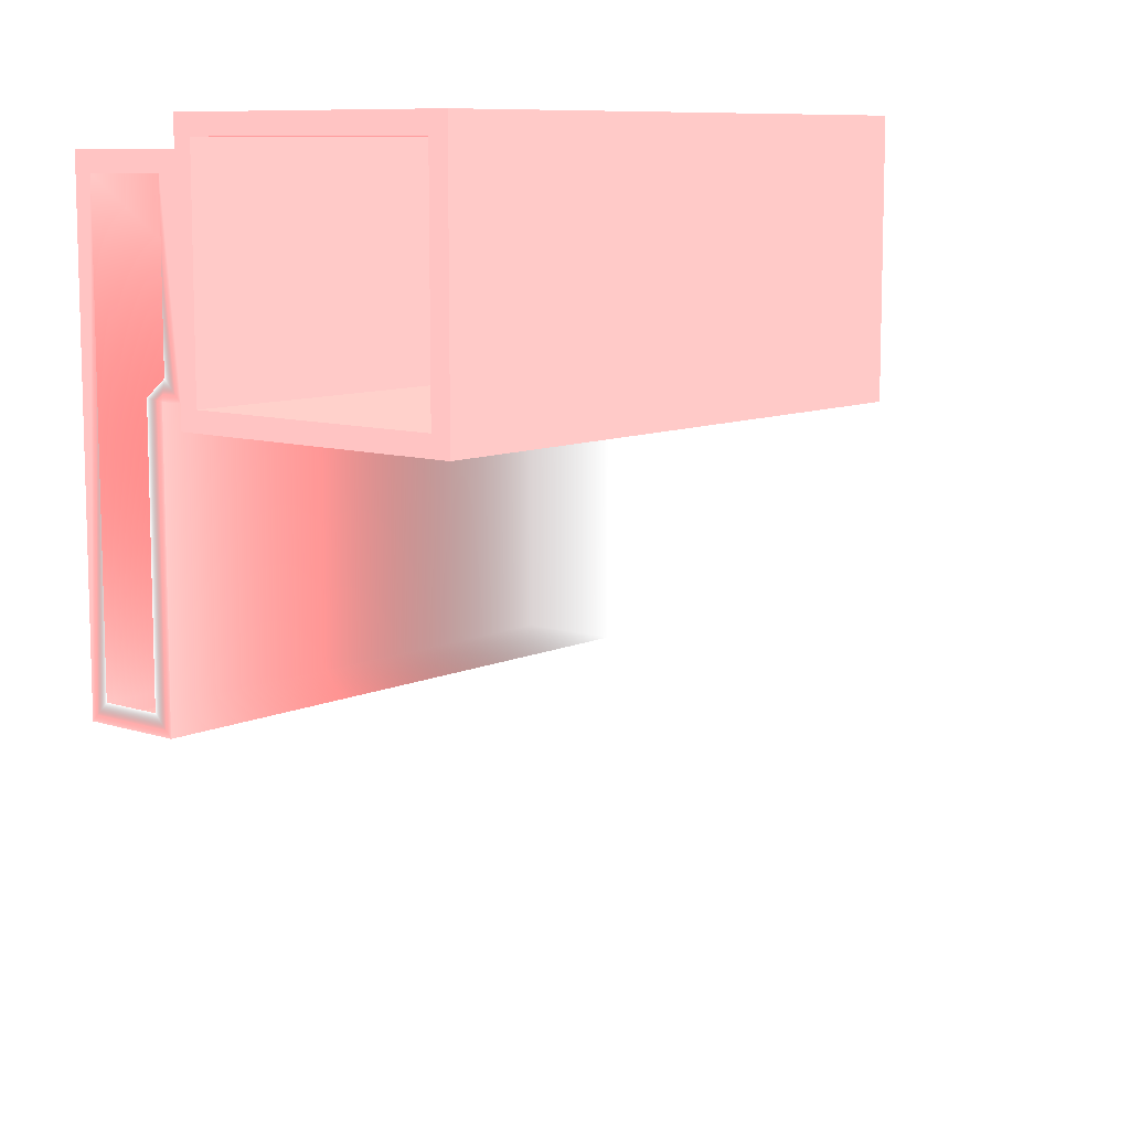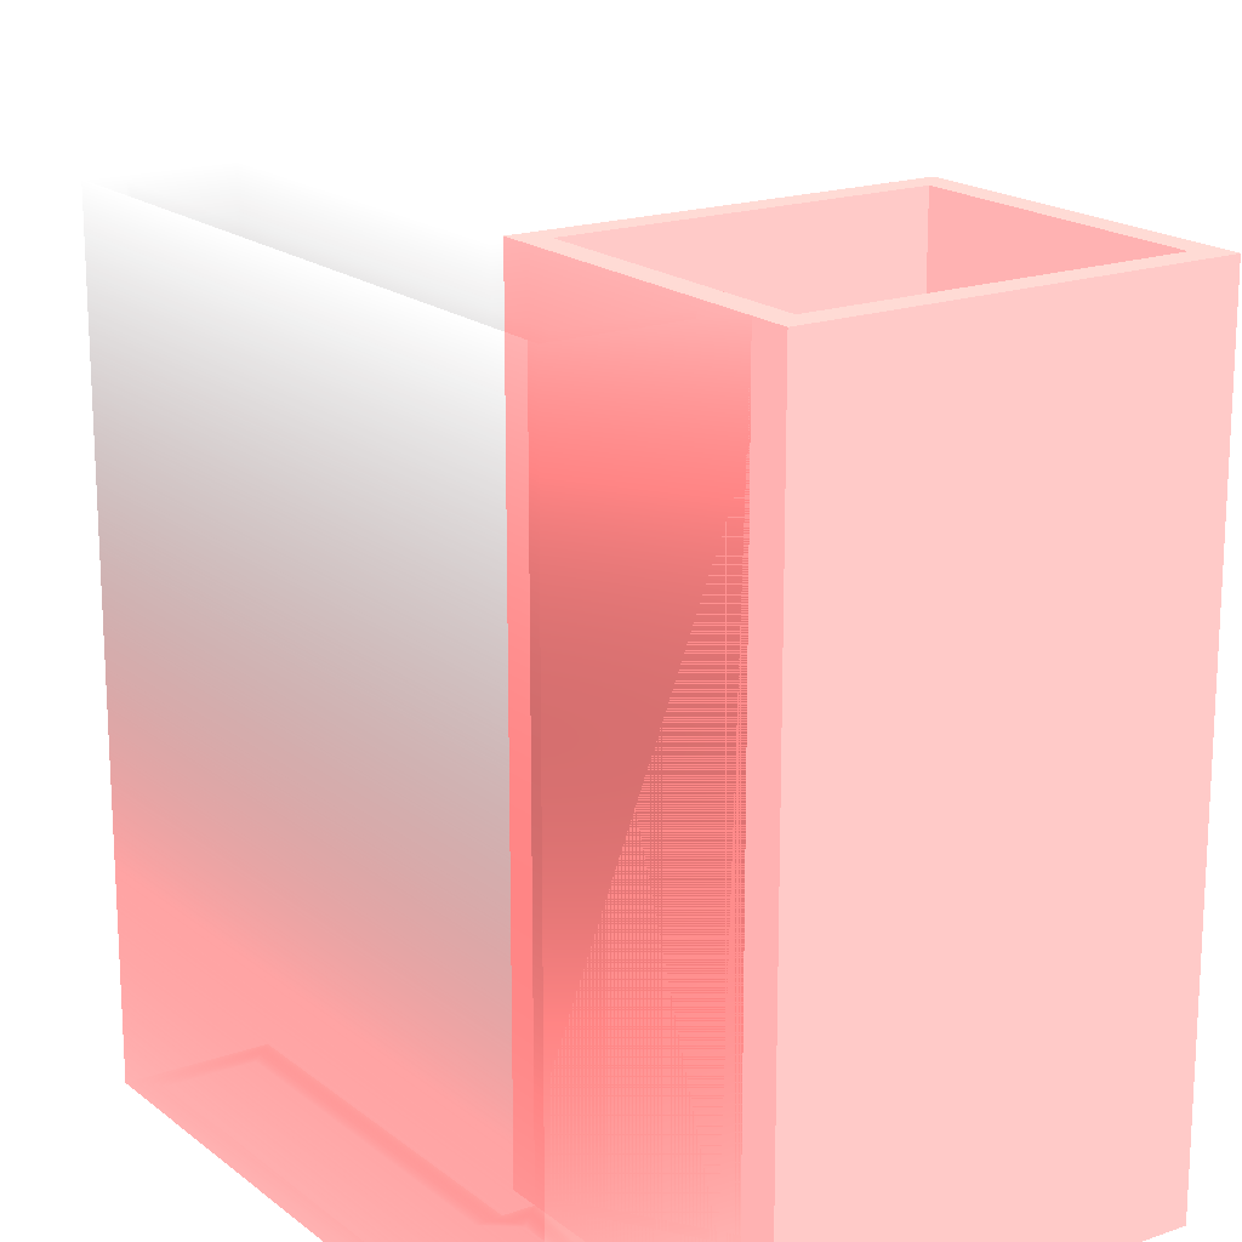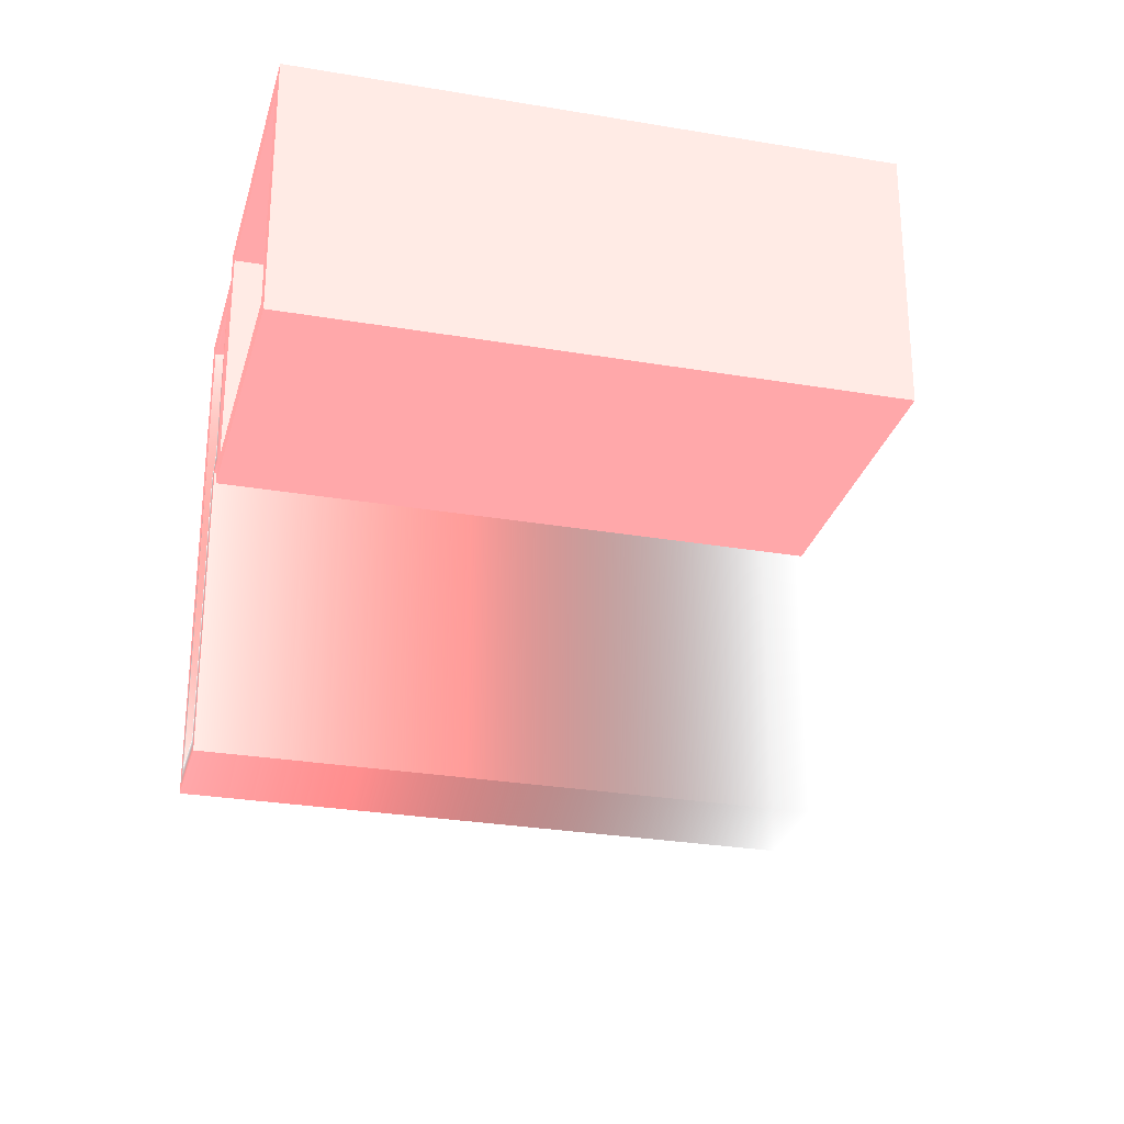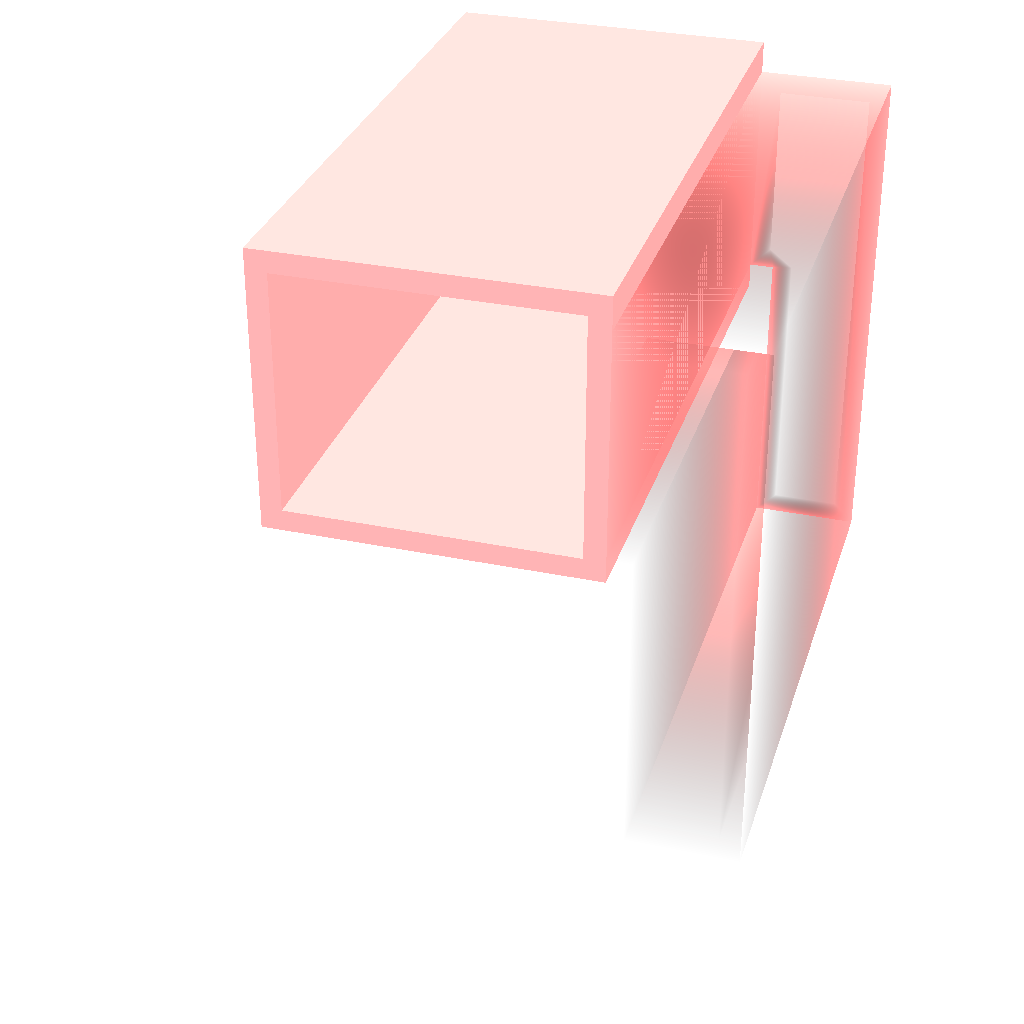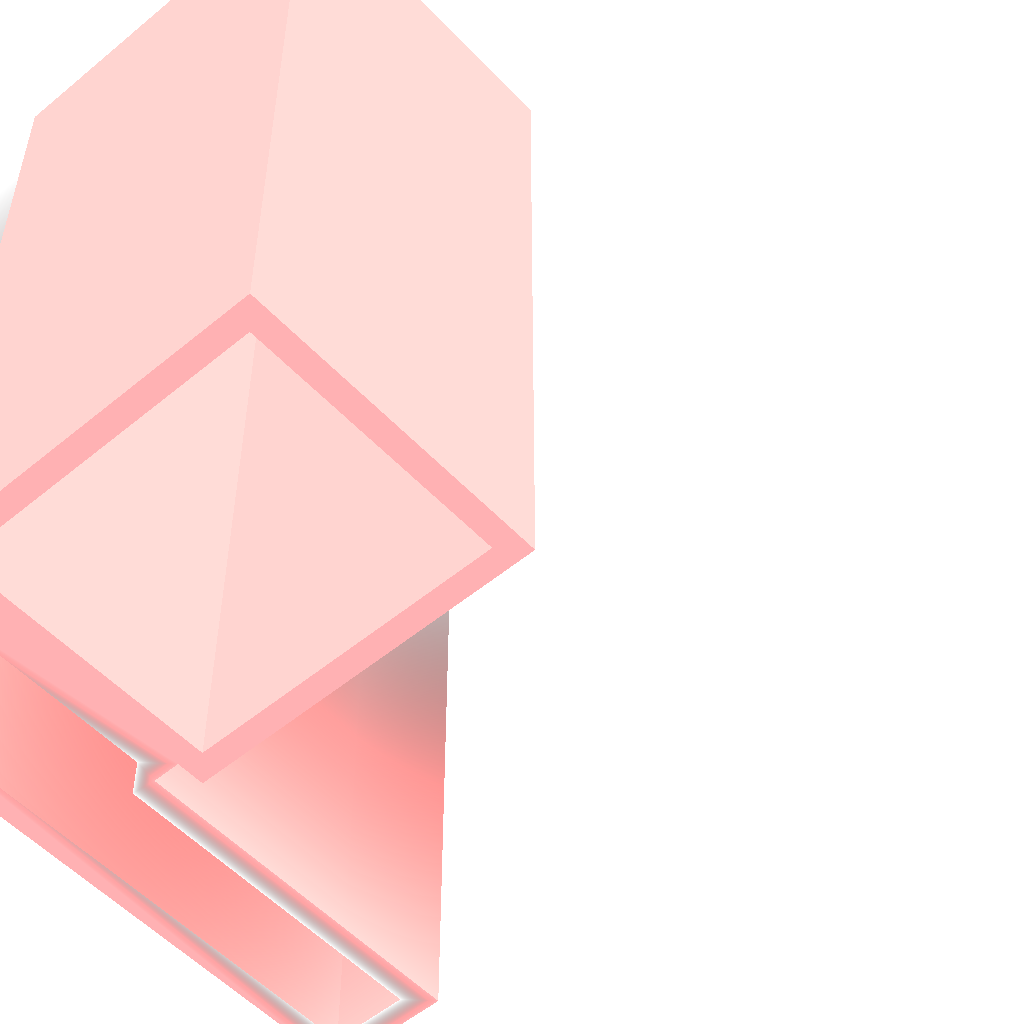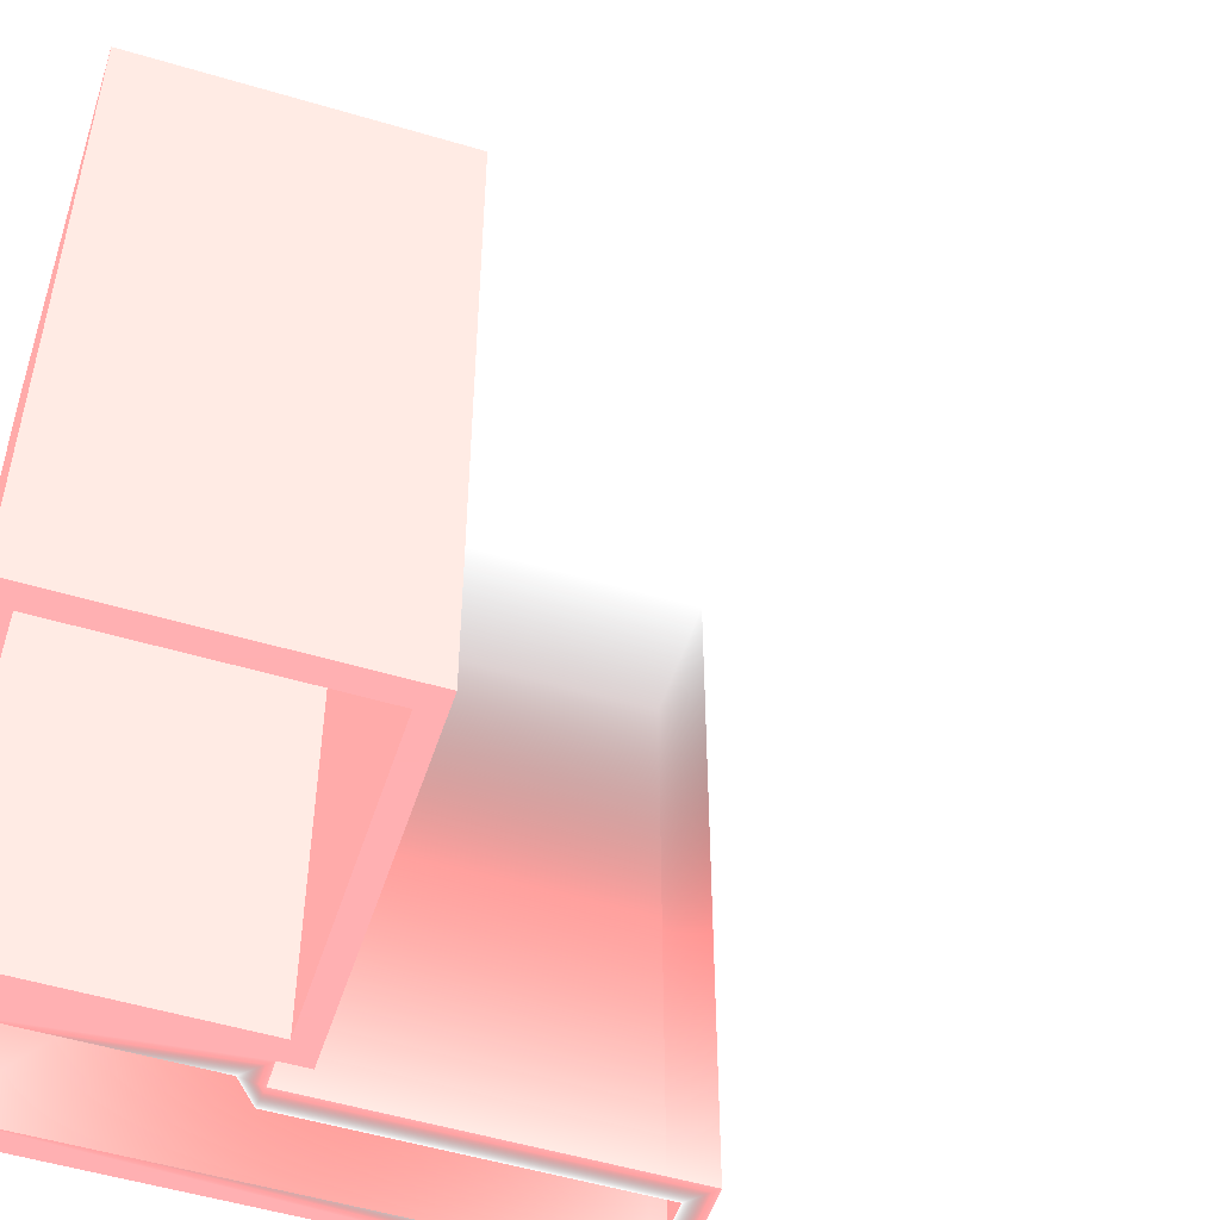
<metadata>
{"format":"obj","ext":"obj","renderer":"f3d","projection":"perspective","resolution":1024,"background":"white","views":[{"elev":9.5,"azim":40.3,"up":"+Z"},{"elev":18.2,"azim":-34.2,"up":"+Y"},{"elev":-28.0,"azim":75.5,"up":"+Z"},{"elev":31.5,"azim":-163.3,"up":"+Z"},{"elev":-53.3,"azim":41.6,"up":"+Y"},{"elev":-52.5,"azim":72.2,"up":"+Y"}]}
</metadata>
<code>
o bathroom
v -0.8536 -1.5 2
v -0.8536 -1.5 0.6694
v 0.6963 -1.5 0.6694
v 0.6963 -1.5 2
v 0.5963 -1.5 0.7694
v -0.7536 -1.5 0.7694
v -0.7536 -1.5 1.9
v 0.5963 -1.5 1.9
v -0.8536 1.477 2
v -0.8536 1.477 0.6694
v 0.6963 1.477 0.6694
v 0.6963 1.477 2
v 0.5963 1.477 0.7694
v -0.7536 1.477 0.7694
v -0.7536 1.477 1.9
v 0.5963 1.477 1.9
f 7 6 2
f 2 6 5
f 7 2 1
f 3 2 5
f 7 1 4
f 3 5 8
f 8 7 4
f 4 3 8
f 10 14 15
f 13 14 10
f 9 10 15
f 13 10 11
f 12 9 15
f 16 13 11
f 12 15 16
f 16 11 12
f 10 9 2
f 2 9 1
f 11 10 3
f 3 10 2
f 9 12 1
f 1 12 4
f 12 11 4
f 4 11 3
f 14 13 6
f 6 13 5
f 15 14 7
f 7 14 6
f 13 16 5
f 5 16 8
f 16 15 8
f 8 15 7
o balcony
v -0.8536 -1.5 0.7894
v -0.8536 -1.5 1.847
v -1.5 -1.5 1.847
v -1.5 -1.5 -0.6803
v -0.9712 -1.5 -0.6803
v -0.9712 -1.5 0.7894
v -1.4 -1.5 1.747
v -0.9536 -1.5 1.747
v -0.9536 -1.5 0.8894
v -0.9712 -1.5 0.8894
v -0.981 -1.5 0.8889
v -0.9907 -1.5 0.8875
v -1 -1.5 0.8851
v -1.009 -1.5 0.8818
v -1.018 -1.5 0.8776
v -1.027 -1.5 0.8726
v -1.035 -1.5 0.8667
v -1.042 -1.5 0.8601
v -1.048 -1.5 0.8529
v -1.054 -1.5 0.845
v -1.059 -1.5 0.8366
v -1.064 -1.5 0.8277
v -1.067 -1.5 0.8184
v -1.069 -1.5 0.8089
v -1.071 -1.5 0.7992
v -1.071 -1.5 0.7894
v -1.071 -1.5 -0.5803
v -1.4 -1.5 -0.5803
v -0.8536 1.491 0.7894
v -0.8536 1.491 1.847
v -1.5 1.491 1.847
v -1.5 1.491 -0.6803
v -0.9712 1.491 -0.6803
v -0.9712 1.491 0.7894
v -1.4 1.491 1.747
v -0.9536 1.491 1.747
v -0.9536 1.491 0.8894
v -0.9712 1.491 0.8894
v -0.981 1.491 0.8889
v -0.9907 1.491 0.8875
v -1 1.491 0.8851
v -1.009 1.491 0.8818
v -1.018 1.491 0.8776
v -1.027 1.491 0.8726
v -1.035 1.491 0.8667
v -1.042 1.491 0.8601
v -1.048 1.491 0.8529
v -1.054 1.491 0.845
v -1.059 1.491 0.8366
v -1.064 1.491 0.8277
v -1.067 1.491 0.8184
v -1.069 1.491 0.8089
v -1.071 1.491 0.7992
v -1.071 1.491 0.7894
v -1.071 1.491 -0.5803
v -1.4 1.491 -0.5803
f 23 44 20
f 27 26 25
f 29 28 27
f 31 30 29
f 33 32 31
f 35 34 33
f 37 36 35
f 39 38 37
f 41 40 39
f 43 42 41
f 20 44 43
f 23 20 19
f 29 27 25
f 33 31 29
f 37 35 33
f 41 39 37
f 21 20 43
f 23 19 18
f 33 29 25
f 41 37 33
f 21 43 41
f 24 23 18
f 41 33 25
f 22 21 41
f 24 18 17
f 22 41 25
f 25 24 17
f 17 22 25
f 48 72 51
f 53 54 55
f 55 56 57
f 57 58 59
f 59 60 61
f 61 62 63
f 63 64 65
f 65 66 67
f 67 68 69
f 69 70 71
f 71 72 48
f 47 48 51
f 53 55 57
f 57 59 61
f 61 63 65
f 65 67 69
f 71 48 49
f 46 47 51
f 53 57 61
f 61 65 69
f 69 71 49
f 46 51 52
f 53 61 69
f 69 49 50
f 45 46 52
f 53 69 50
f 45 52 53
f 53 50 45
f 46 45 18
f 18 45 17
f 47 46 19
f 19 46 18
f 48 47 20
f 20 47 19
f 49 48 21
f 21 48 20
f 45 50 17
f 17 50 22
f 50 49 22
f 22 49 21
f 52 51 24
f 24 51 23
f 53 52 25
f 25 52 24
f 54 53 26
f 26 53 25
f 55 54 27
f 27 54 26
f 56 55 28
f 28 55 27
f 57 56 29
f 29 56 28
f 58 57 30
f 30 57 29
f 59 58 31
f 31 58 30
f 60 59 32
f 32 59 31
f 61 60 33
f 33 60 32
f 62 61 34
f 34 61 33
f 63 62 35
f 35 62 34
f 64 63 36
f 36 63 35
f 65 64 37
f 37 64 36
f 66 65 38
f 38 65 37
f 67 66 39
f 39 66 38
f 68 67 40
f 40 67 39
f 69 68 41
f 41 68 40
f 70 69 42
f 42 69 41
f 71 70 43
f 43 70 42
f 51 72 23
f 23 72 44
f 72 71 44
f 44 71 43
o bed
v -1.186 -1.5 -0.3224 0.9412 0.4902 0.4902
v 0.6236 -1.5 -0.3224 0.9412 0.4902 0.4902
v -1.186 -0.09426 -0.3224 0.9412 0.4902 0.4902
v 0.6236 -0.09426 -0.3224 0.9412 0.4902 0.4902
v -1.186 -1.5 -1.383 0.9412 0.4902 0.4902
v 0.6236 -1.5 -1.383 0.9412 0.4902 0.4902
v -1.186 -0.09426 -1.383 0.9412 0.4902 0.4902
v 0.6236 -0.09426 -1.383 0.9412 0.4902 0.4902
f 73 74 76
f 73 76 75
f 73 77 78
f 73 78 74
f 74 78 80
f 74 80 76
f 75 76 80
f 75 80 79
f 73 75 79
f 73 79 77
f 77 79 80
f 77 80 78
o bedroom
v -0.8536 -1.5 0.7894
v -0.9712 -1.5 0.7894
v -0.9712 -1.5 -1.961
v 1.166 -1.5 -1.961
v 1.166 -1.5 0.7894
v 0.6963 -1.5 0.7894
v 0.6963 -1.5 0.6694
v -0.8536 -1.5 0.6694
v -0.8712 -1.5 -1.861
v -0.8712 -1.5 0.5711
v -0.8634 -1.5 0.5699
v -0.8536 -1.5 0.5694
v 0.6963 -1.5 0.5694
v 0.7061 -1.5 0.5699
v 0.7158 -1.5 0.5714
v 0.7253 -1.5 0.5737
v 0.7345 -1.5 0.577
v 0.7434 -1.5 0.5812
v 0.7518 -1.5 0.5863
v 0.7597 -1.5 0.5921
v 0.767 -1.5 0.5987
v 0.7736 -1.5 0.606
v 0.7794 -1.5 0.6139
v 0.7845 -1.5 0.6223
v 0.7887 -1.5 0.6312
v 0.792 -1.5 0.6404
v 0.7943 -1.5 0.6499
v 0.7958 -1.5 0.6596
v 0.7963 -1.5 0.6694
v 0.7963 -1.5 0.6894
v 1.066 -1.5 0.6894
v 1.066 -1.5 -1.861
v -0.8536 1.5 0.7894
v -0.9712 1.5 0.7894
v -0.9712 1.5 -1.961
v 1.166 1.5 -1.961
v 1.166 1.5 0.7894
v 0.6963 1.5 0.7894
v 0.6963 1.5 0.6694
v -0.8536 1.5 0.6694
v -0.8712 1.5 -1.861
v -0.8712 1.5 0.5711
v -0.8634 1.5 0.5699
v -0.8536 1.5 0.5694
v 0.6963 1.5 0.5694
v 0.7061 1.5 0.5699
v 0.7158 1.5 0.5714
v 0.7253 1.5 0.5737
v 0.7345 1.5 0.577
v 0.7434 1.5 0.5812
v 0.7518 1.5 0.5863
v 0.7597 1.5 0.5921
v 0.767 1.5 0.5987
v 0.7736 1.5 0.606
v 0.7794 1.5 0.6139
v 0.7845 1.5 0.6223
v 0.7887 1.5 0.6312
v 0.792 1.5 0.6404
v 0.7943 1.5 0.6499
v 0.7958 1.5 0.6596
v 0.7963 1.5 0.6694
v 0.7963 1.5 0.6894
v 1.066 1.5 0.6894
v 1.066 1.5 -1.861
f 90 89 83
f 92 91 90
f 94 93 92
f 96 95 94
f 98 97 96
f 100 99 98
f 102 101 100
f 104 103 102
f 106 105 104
f 108 107 106
f 110 109 108
f 83 89 112
f 87 86 85
f 82 81 88
f 90 83 82
f 94 92 90
f 98 96 94
f 102 100 98
f 106 104 102
f 110 108 106
f 84 83 112
f 90 82 88
f 98 94 90
f 106 102 98
f 84 112 111
f 90 88 87
f 106 98 90
f 85 84 111
f 106 90 87
f 85 111 110
f 110 106 87
f 87 85 110
f 115 121 122
f 122 123 124
f 124 125 126
f 126 127 128
f 128 129 130
f 130 131 132
f 132 133 134
f 134 135 136
f 136 137 138
f 138 139 140
f 140 141 142
f 144 121 115
f 117 118 119
f 120 113 114
f 114 115 122
f 122 124 126
f 126 128 130
f 130 132 134
f 134 136 138
f 138 140 142
f 144 115 116
f 120 114 122
f 122 126 130
f 130 134 138
f 143 144 116
f 119 120 122
f 122 130 138
f 143 116 117
f 119 122 138
f 142 143 117
f 119 138 142
f 142 117 119
f 114 113 82
f 82 113 81
f 115 114 83
f 83 114 82
f 116 115 84
f 84 115 83
f 117 116 85
f 85 116 84
f 118 117 86
f 86 117 85
f 119 118 87
f 87 118 86
f 113 120 81
f 81 120 88
f 120 119 88
f 88 119 87
f 122 121 90
f 90 121 89
f 123 122 91
f 91 122 90
f 124 123 92
f 92 123 91
f 125 124 93
f 93 124 92
f 126 125 94
f 94 125 93
f 127 126 95
f 95 126 94
f 128 127 96
f 96 127 95
f 129 128 97
f 97 128 96
f 130 129 98
f 98 129 97
f 131 130 99
f 99 130 98
f 132 131 100
f 100 131 99
f 133 132 101
f 101 132 100
f 134 133 102
f 102 133 101
f 135 134 103
f 103 134 102
f 136 135 104
f 104 135 103
f 137 136 105
f 105 136 104
f 138 137 106
f 106 137 105
f 139 138 107
f 107 138 106
f 140 139 108
f 108 139 107
f 141 140 109
f 109 140 108
f 142 141 110
f 110 141 109
f 143 142 111
f 111 142 110
f 121 144 89
f 89 144 112
f 144 143 112
f 112 143 111
o cabinet
v 0.01095 -1.5 0.1146 0.9412 0.4902 0.4902
v -0.08659 -1.5 -0.2494 0.9412 0.4902 0.4902
v 0.01095 -0.05535 0.1146 0.9412 0.4902 0.4902
v -0.08659 -0.05535 -0.2494 0.9412 0.4902 0.4902
v -0.702 -1.5 0.3056 0.9412 0.4902 0.4902
v -0.7995 -1.5 -0.0584 0.9412 0.4902 0.4902
v -0.702 -0.05535 0.3056 0.9412 0.4902 0.4902
v -0.7995 -0.05535 -0.0584 0.9412 0.4902 0.4902
f 145 146 148
f 145 148 147
f 145 149 150
f 145 150 146
f 146 150 152
f 146 152 148
f 147 148 152
f 147 152 151
f 145 147 151
f 145 151 149
f 149 151 152
f 149 152 150
o chair
v 0.3682 -1.5 -0.3638 0.9412 0.4902 0.4902
v 0.6376 -1.5 -0.8303 0.9412 0.4902 0.4902
v 0.3682 -0.5615 -0.3638 0.9412 0.4902 0.4902
v 0.6376 -0.5615 -0.8303 0.9412 0.4902 0.4902
v 0.04754 -1.5 -0.5489 0.9412 0.4902 0.4902
v 0.3169 -1.5 -1.015 0.9412 0.4902 0.4902
v 0.04754 -0.5615 -0.5489 0.9412 0.4902 0.4902
v 0.3169 -0.5615 -1.015 0.9412 0.4902 0.4902
f 153 154 156
f 153 156 155
f 153 157 158
f 153 158 154
f 154 158 160
f 154 160 156
f 155 156 160
f 155 160 159
f 153 155 159
f 153 159 157
f 157 159 160
f 157 160 158
o _unit_
v -1.5 -1.5 -2
v -1.5 -1.5 2
v 1.5 -1.5 2
v 1.5 -1.5 -2
f 161 162 163
f 161 163 164

</code>
